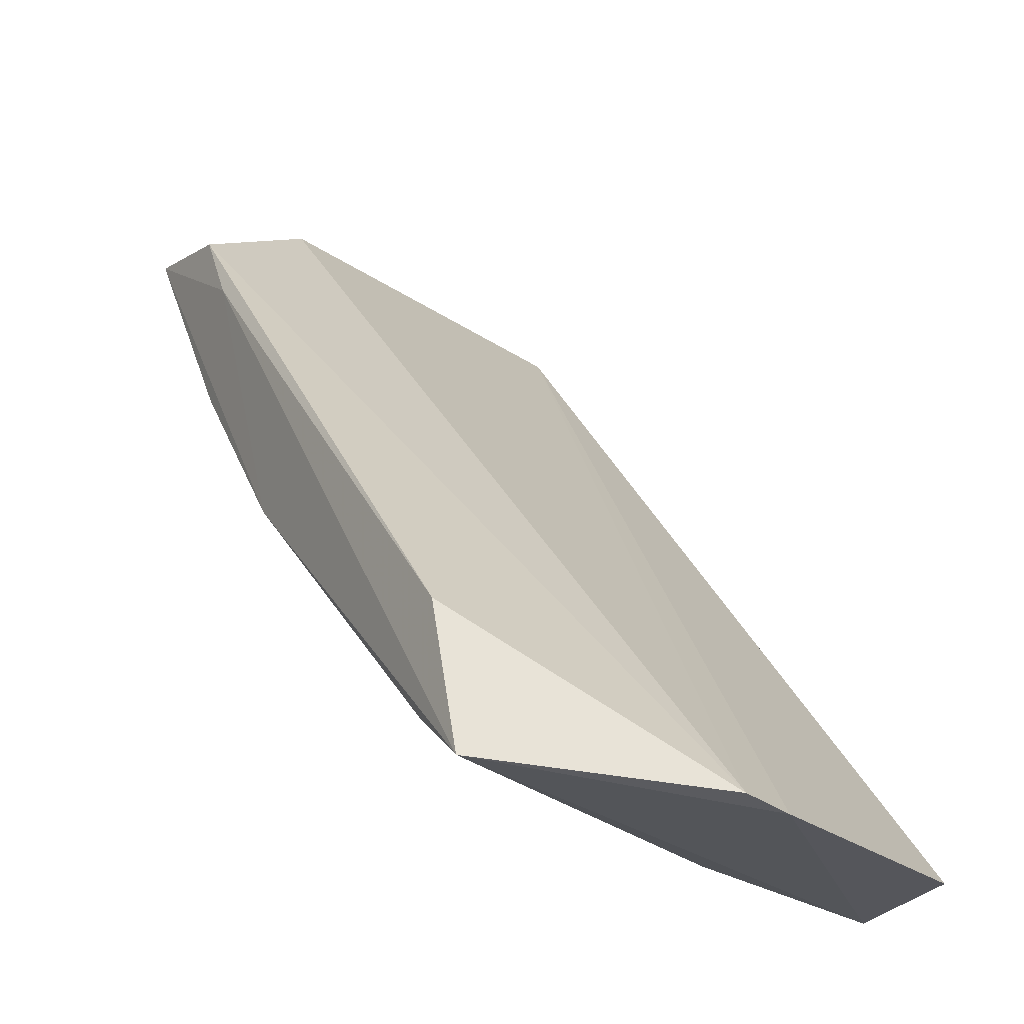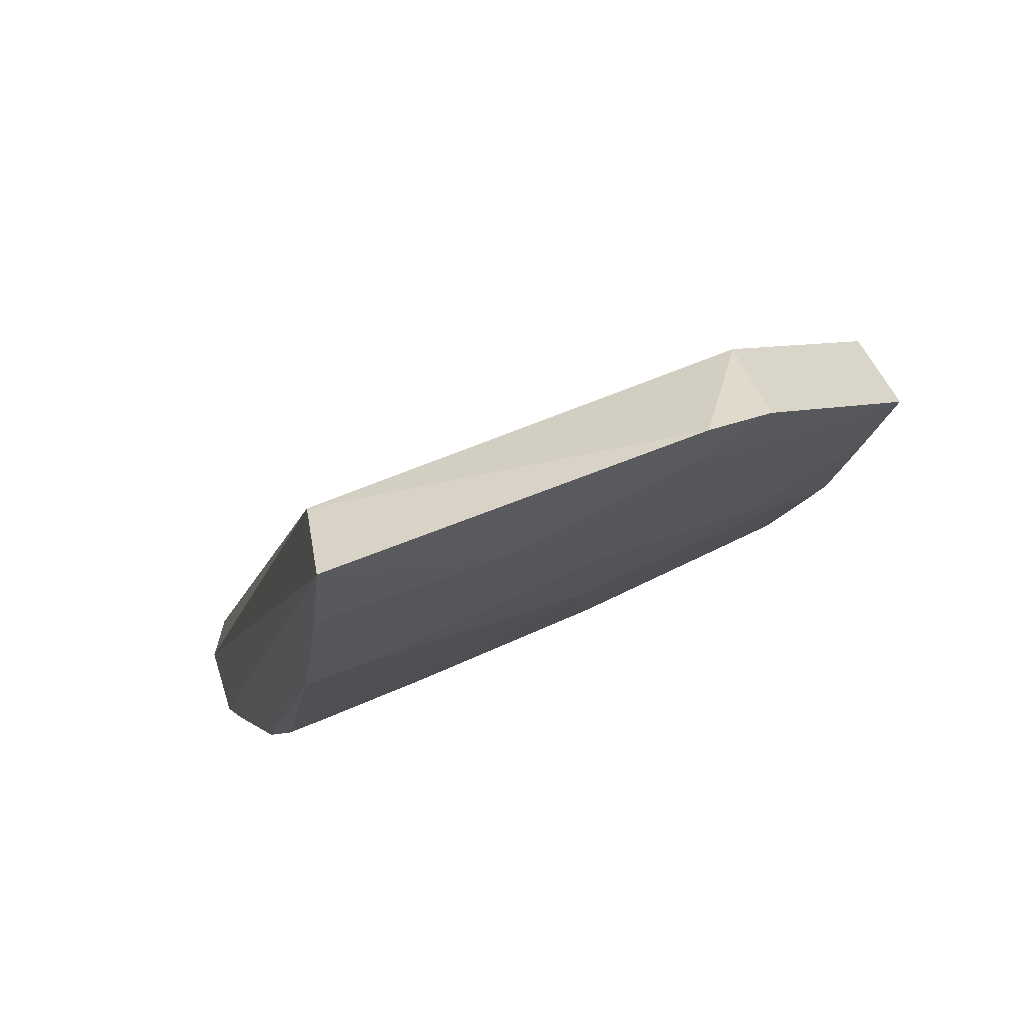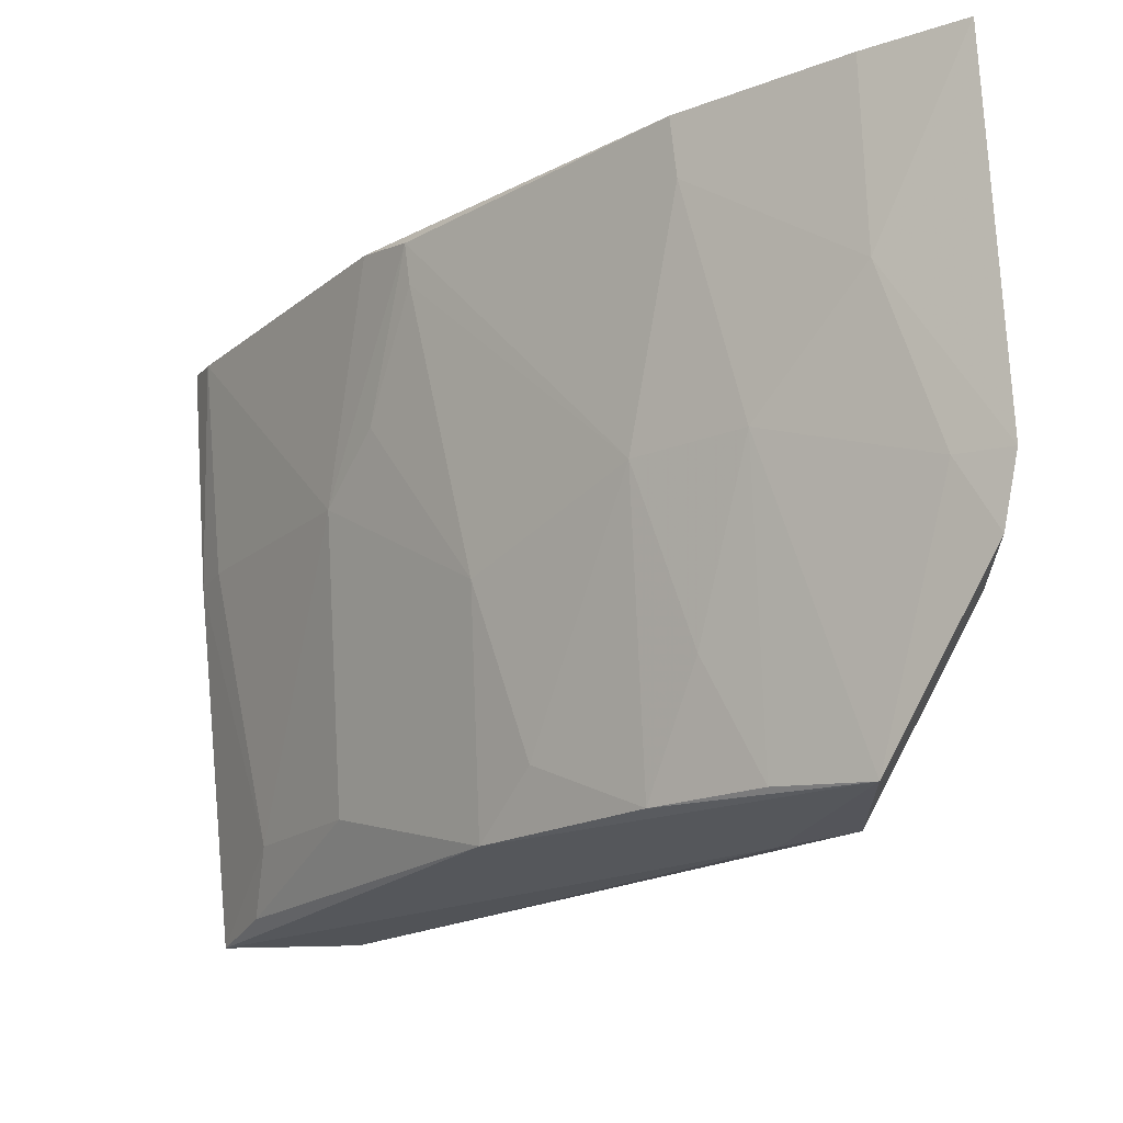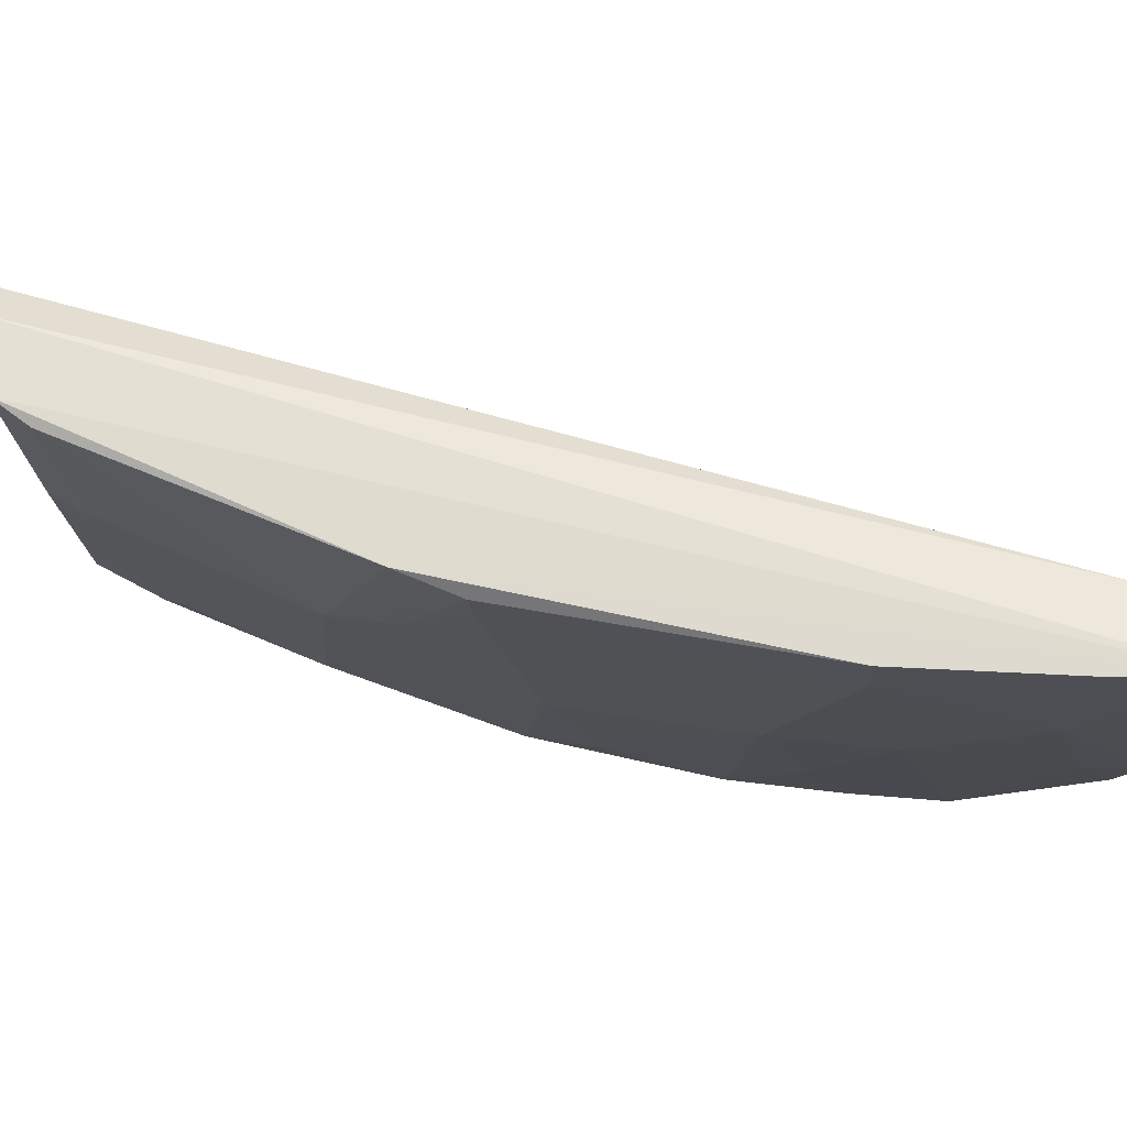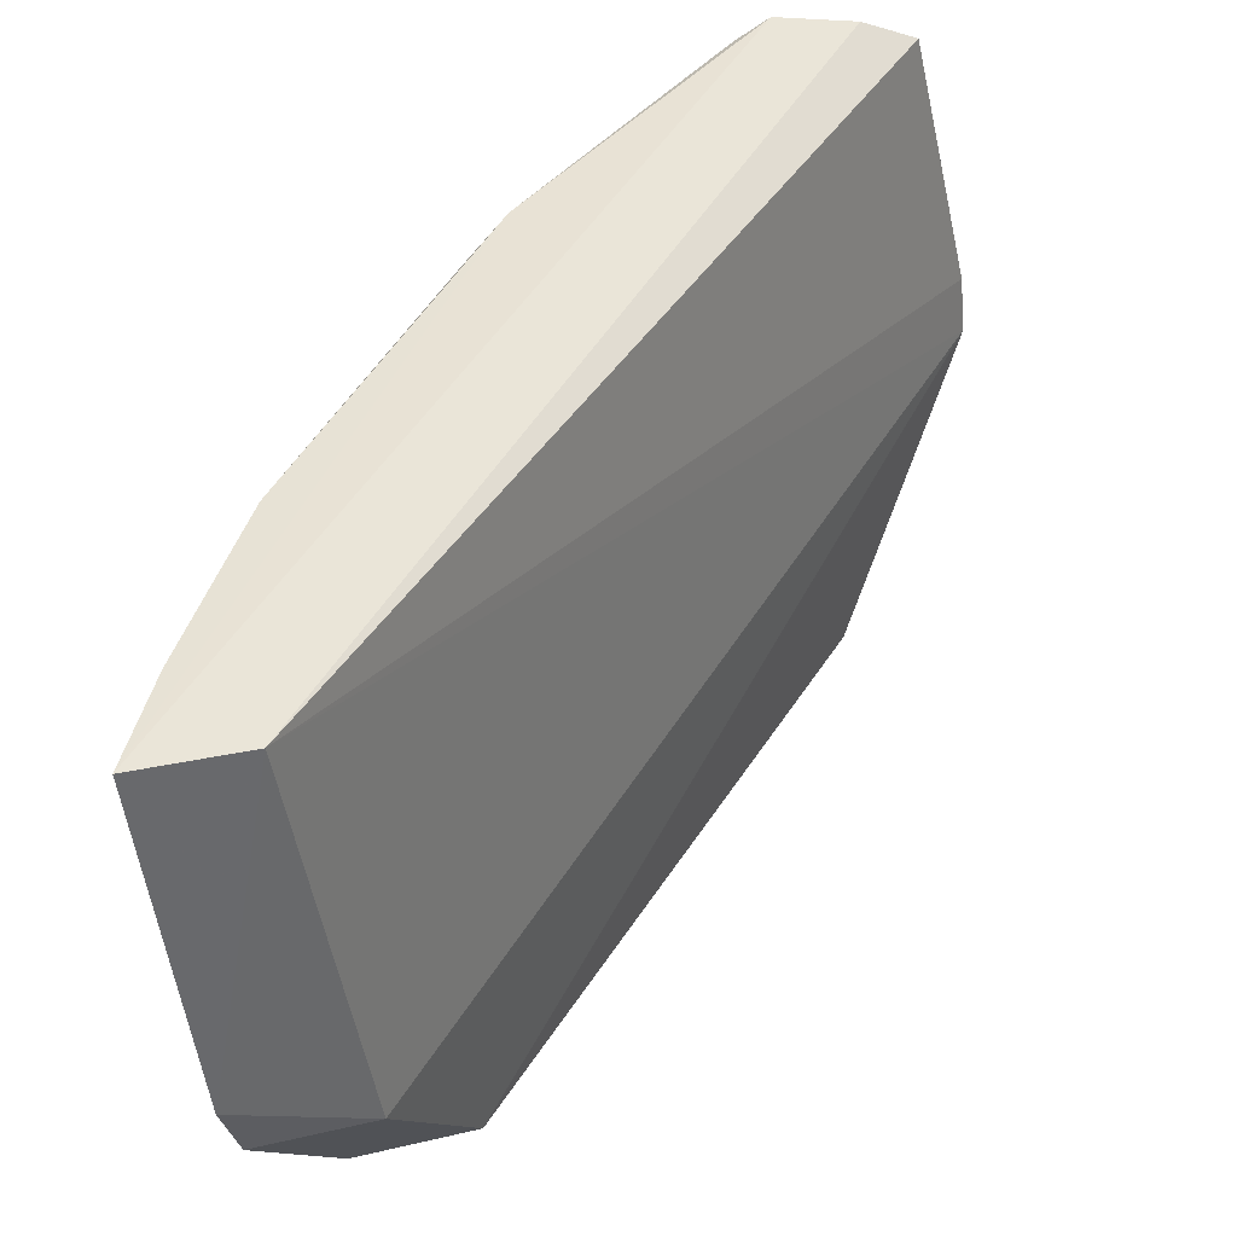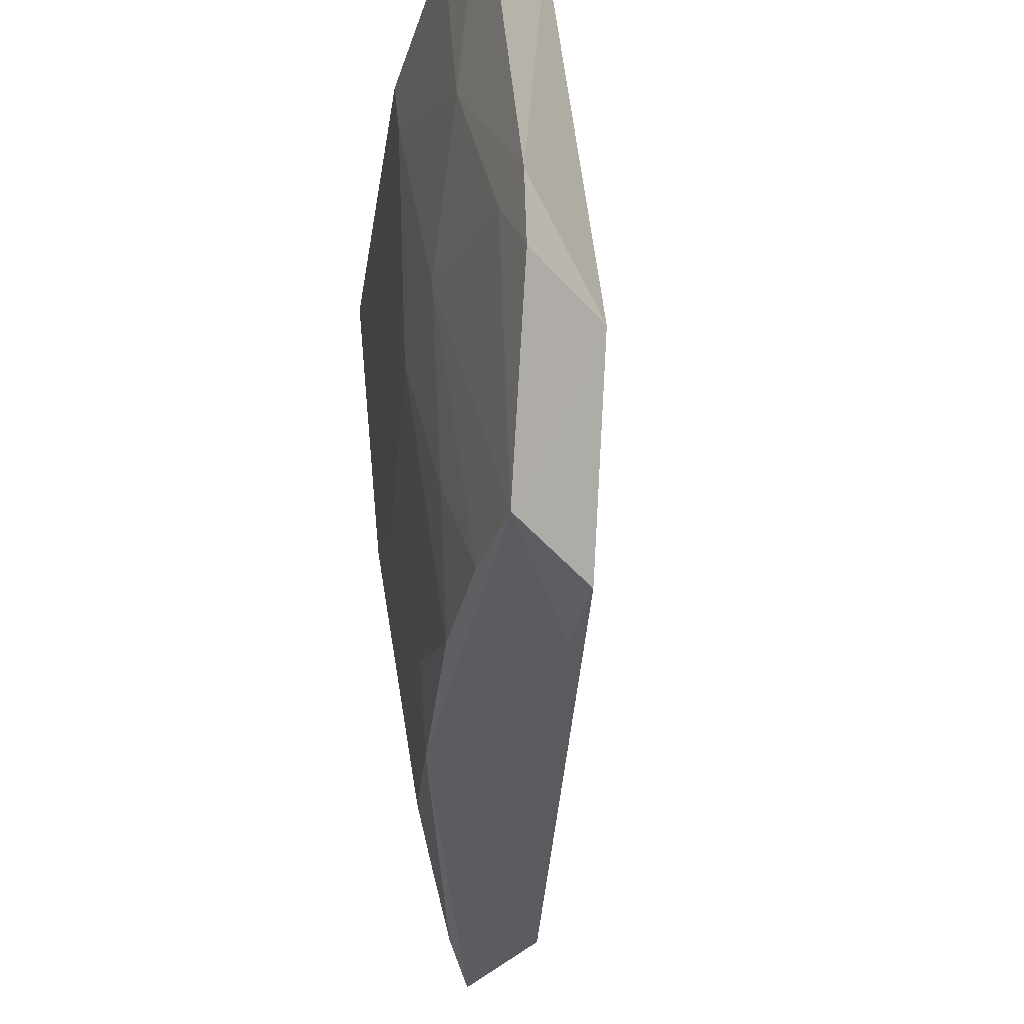
<metadata>
{"format":"obj","ext":"obj","renderer":"f3d","projection":"perspective","resolution":1024,"background":"white","views":[{"elev":-24.7,"azim":-129.6,"up":"+Y"},{"elev":46.4,"azim":70.7,"up":"+Y"},{"elev":-18.1,"azim":102.2,"up":"+Z"},{"elev":67.7,"azim":69.4,"up":"+Z"},{"elev":43.5,"azim":172.5,"up":"+Z"},{"elev":-35.1,"azim":139.7,"up":"+Z"}]}
</metadata>
<code>
v 0.04773 -0.01596 0.07138
v 0.04681 -0.01851 0.07133
v 0.04443 -0.01881 0.05596
v 0.04145 -0.01951 0.0556
v 0.02896 -0.03817 0.07048
v 0.0468 -0.01557 0.06215
v 0.03041 -0.03798 0.07118
v 0.0451 -0.01672 0.0709
v 0.03008 -0.0377 0.05575
v 0.04356 -0.01659 0.06013
v 0.04643 -0.0184 0.06671
v 0.03244 -0.03834 0.07124
v 0.02724 -0.03802 0.06183
v 0.04049 -0.02146 0.05554
v 0.0464 -0.01595 0.06045
v 0.03923 -0.03158 0.07121
v 0.03078 -0.03379 0.05555
v 0.02736 -0.03819 0.06333
v 0.03894 -0.02858 0.05622
v 0.04477 -0.02129 0.06377
v 0.04635 -0.01695 0.06222
v 0.03305 -0.03726 0.06526
v 0.04189 -0.02413 0.05623
v 0.04482 -0.02275 0.06975
v 0.03342 -0.03768 0.07109
v 0.03214 -0.038 0.06514
v 0.03742 -0.0329 0.06524
v 0.04337 -0.02126 0.05622
v 0.0403 -0.0285 0.06224
v 0.04488 -0.0229 0.07126
v 0.03296 -0.03576 0.0578
v 0.04325 -0.02272 0.05926
v 0.04036 -0.02707 0.05772
v 0.0358 -0.0329 0.05775
v 0.04039 -0.03022 0.07089
v 0.04331 -0.02418 0.06379
v 0.0319 -0.03627 0.05613
v 0.03884 -0.03145 0.06678
v 0.04033 -0.0301 0.06982
f 8 1 6
f 8 7 1
f 8 5 7
f 10 3 4
f 10 8 6
f 11 6 1
f 11 1 2
f 12 1 7
f 12 7 5
f 13 10 4
f 13 8 10
f 14 4 3
f 15 10 6
f 15 3 10
f 16 2 1
f 16 1 12
f 17 13 4
f 17 9 13
f 17 14 9
f 17 4 14
f 18 5 8
f 18 8 13
f 18 12 5
f 18 13 9
f 18 9 12
f 19 14 3
f 19 9 14
f 21 15 6
f 21 6 11
f 21 11 20
f 21 20 3
f 21 3 15
f 23 19 3
f 24 20 11
f 24 11 2
f 25 16 12
f 26 12 9
f 26 25 12
f 26 22 25
f 27 25 22
f 27 16 25
f 28 23 3
f 28 3 20
f 30 24 2
f 30 2 16
f 31 26 9
f 31 22 26
f 31 27 22
f 32 28 20
f 32 23 28
f 33 29 19
f 33 19 23
f 34 29 27
f 34 19 29
f 34 27 31
f 35 16 27
f 35 30 16
f 35 24 30
f 36 23 32
f 36 33 23
f 36 29 33
f 36 24 35
f 36 32 20
f 36 20 24
f 37 34 31
f 37 31 9
f 37 9 19
f 37 19 34
f 38 35 27
f 38 27 29
f 39 36 35
f 39 29 36
f 39 38 29
f 39 35 38

</code>
